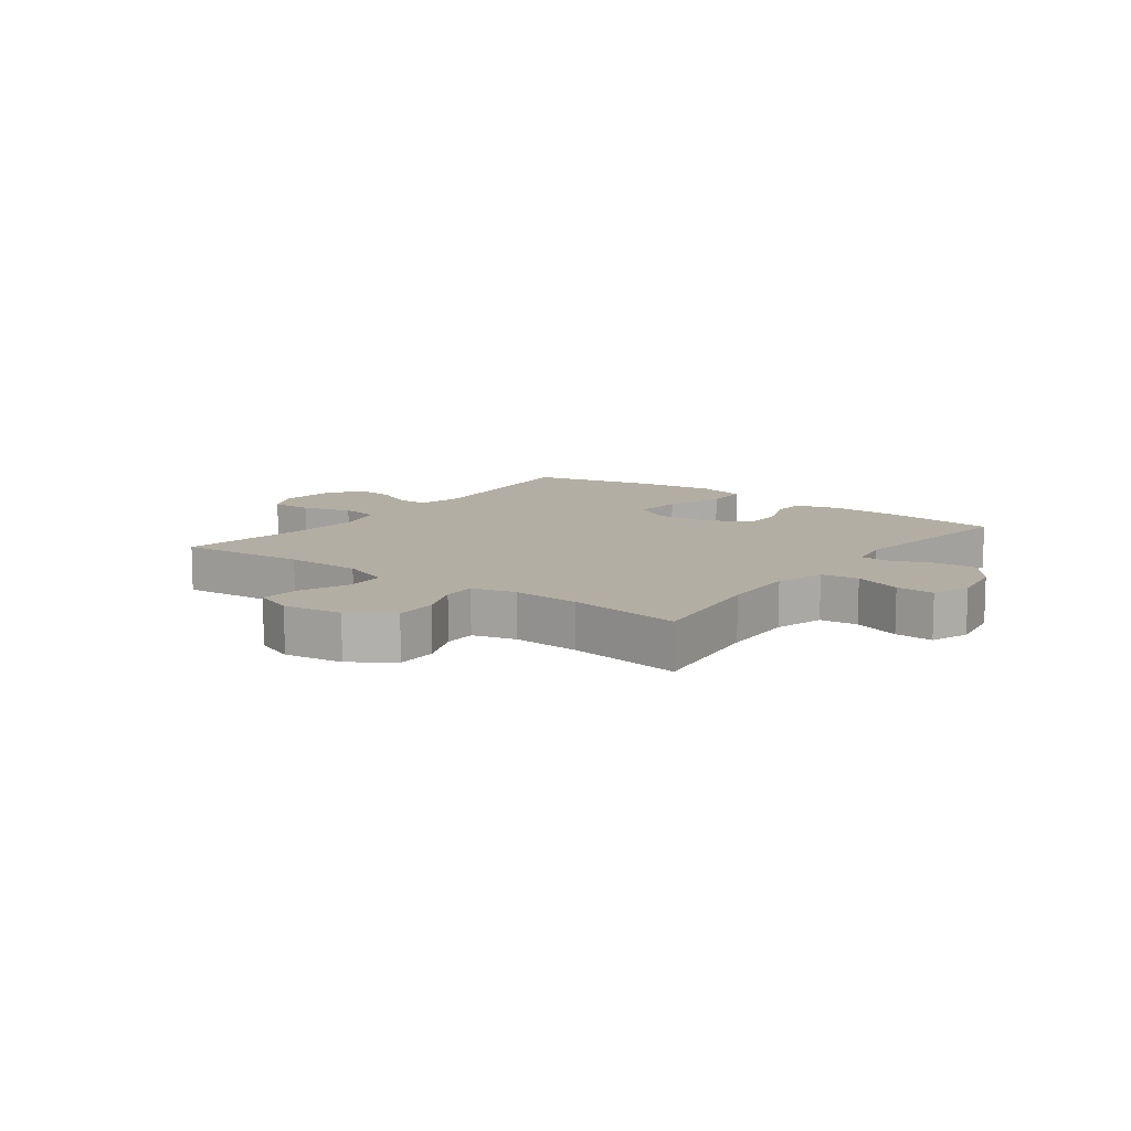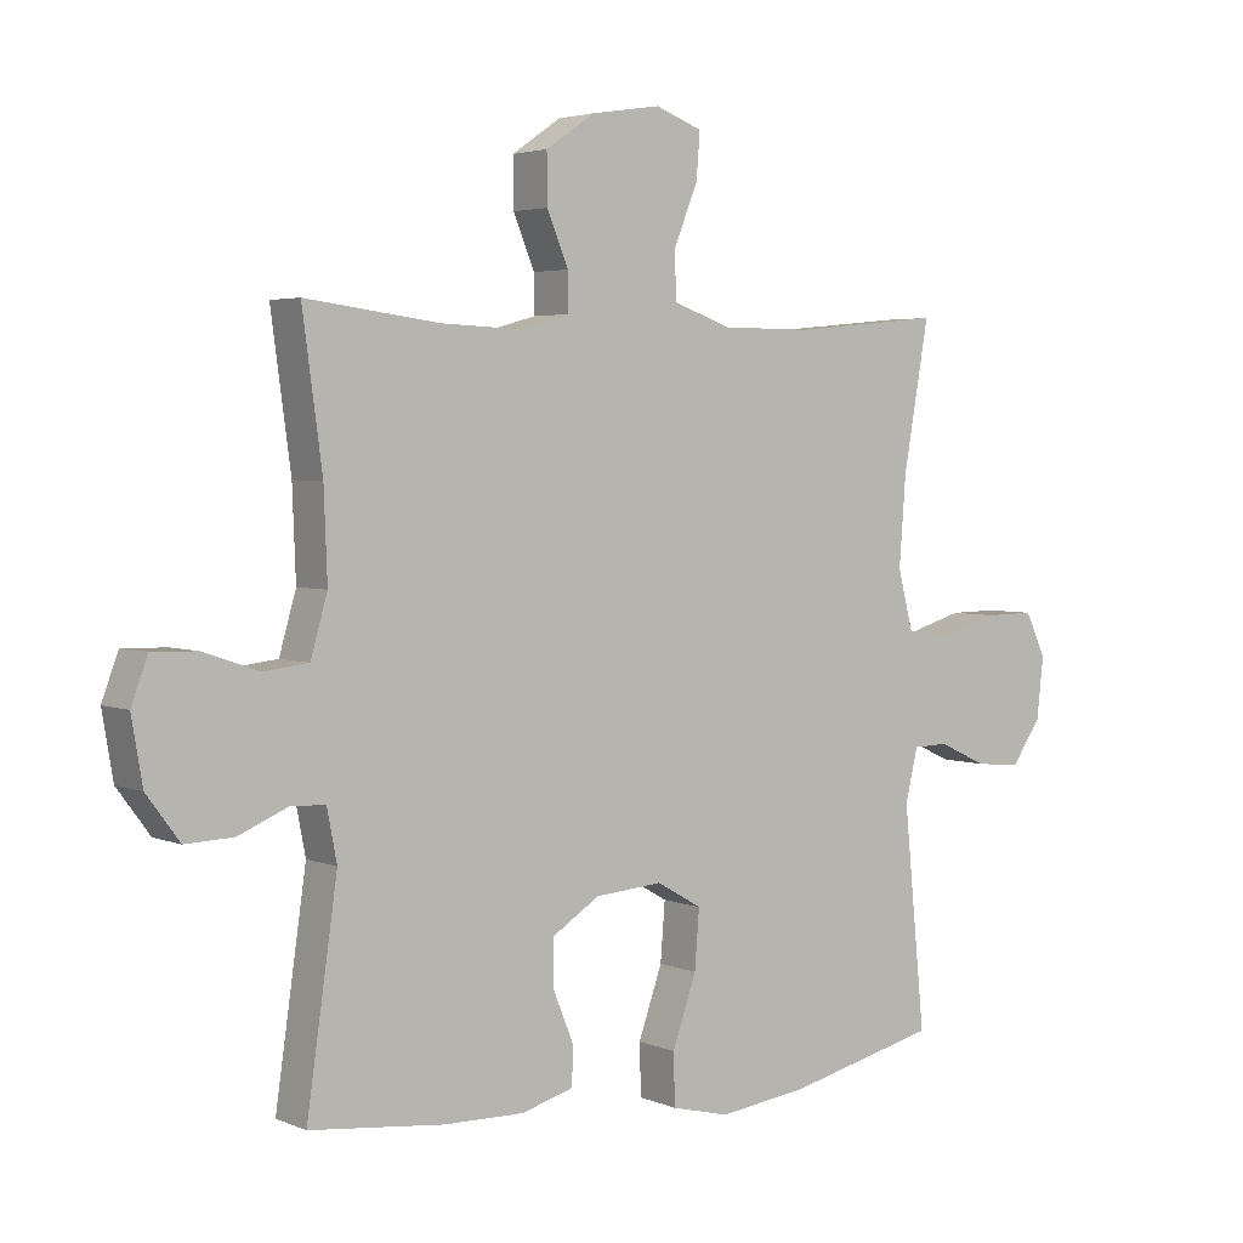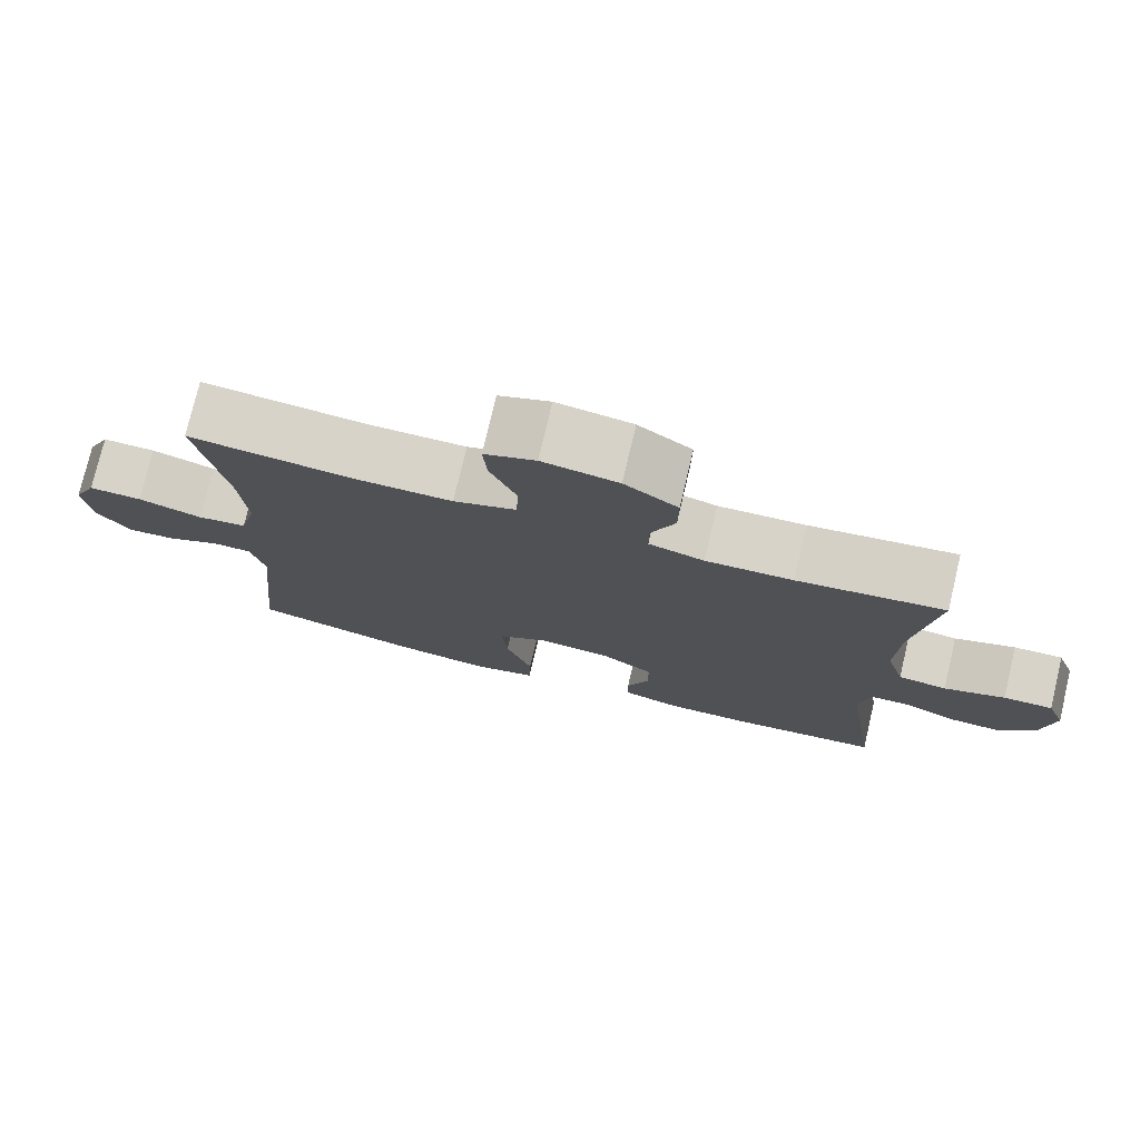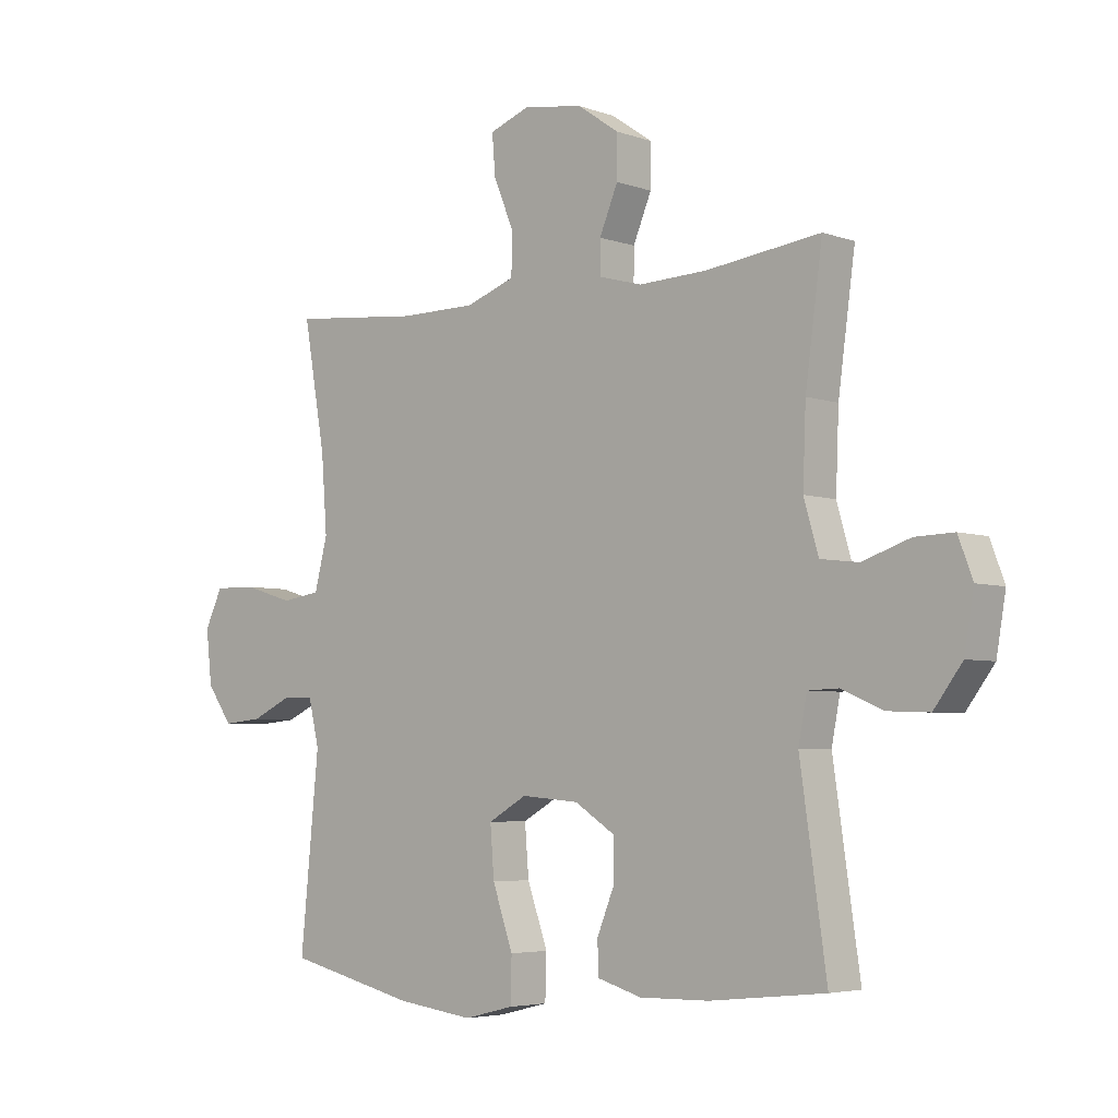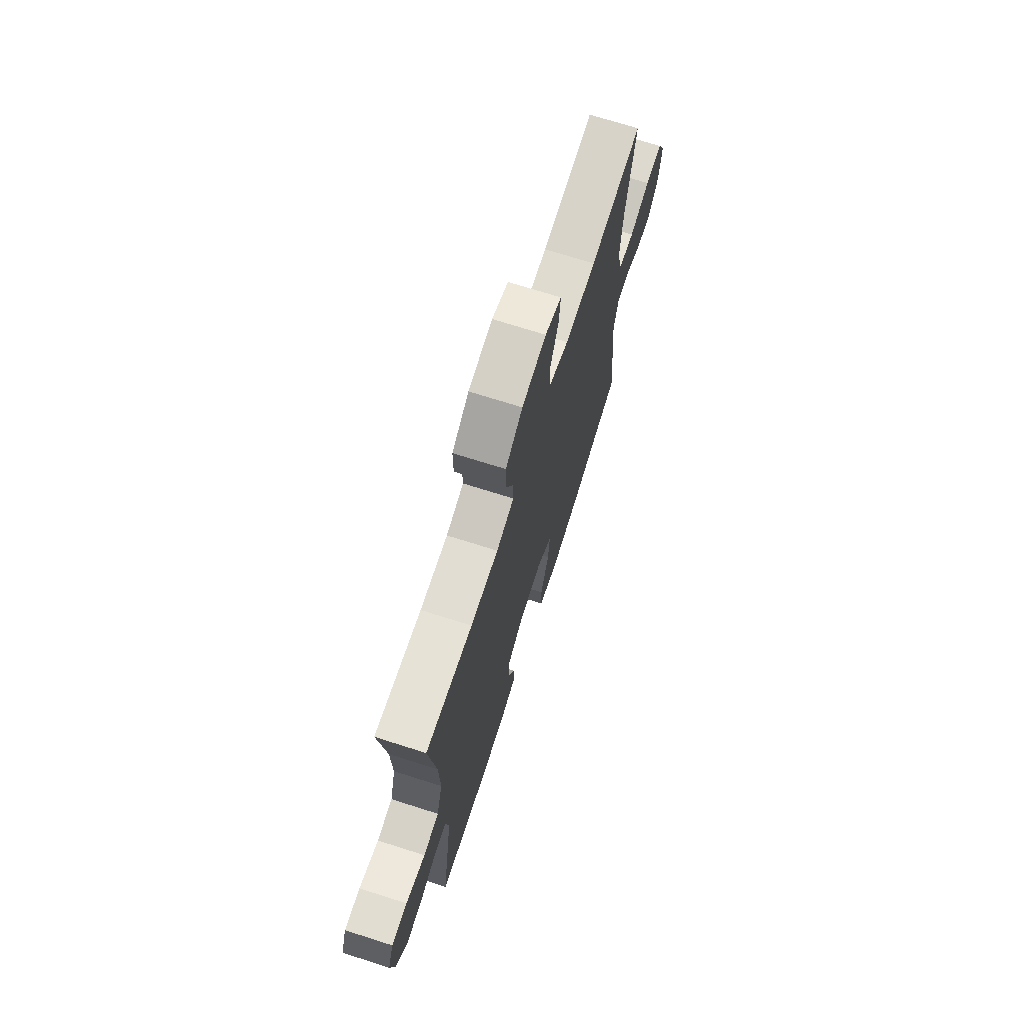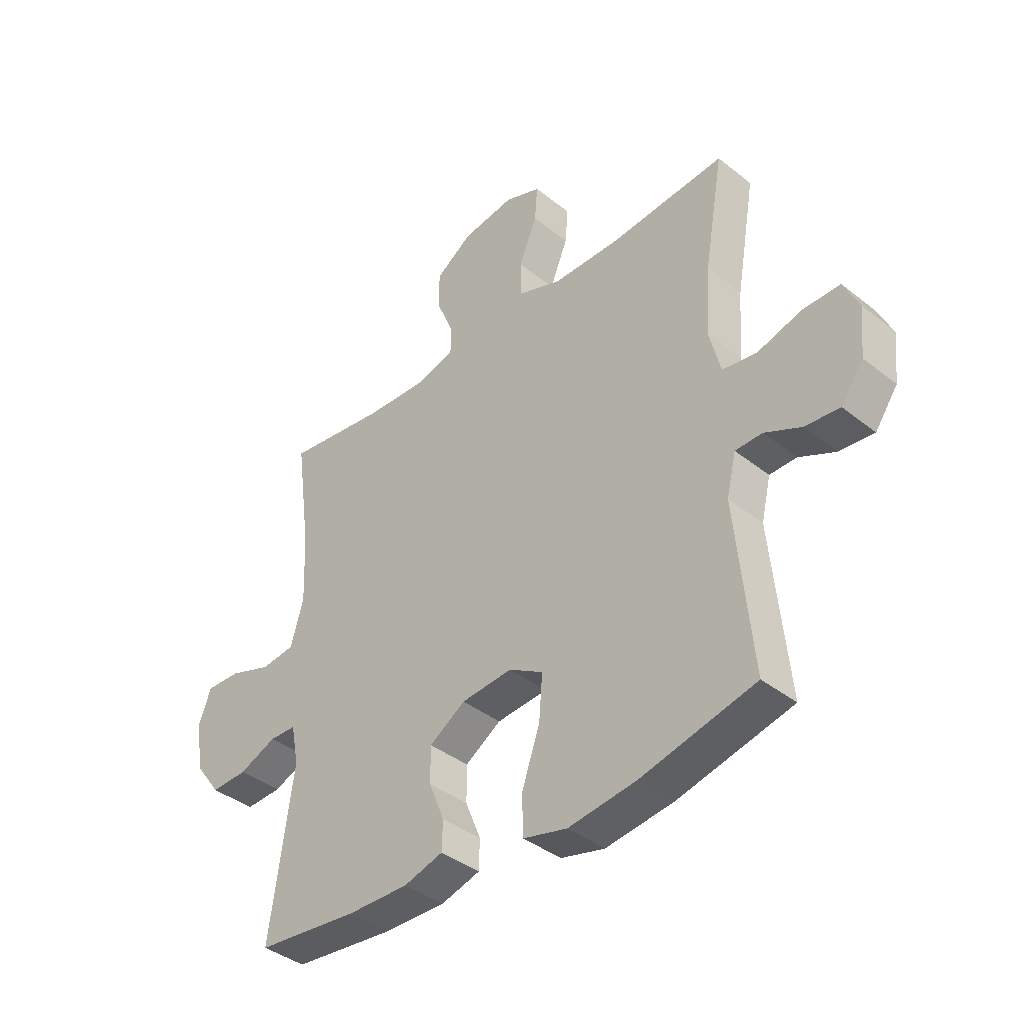
<metadata>
{"format":"obj","ext":"obj","renderer":"f3d","projection":"perspective","resolution":1024,"background":"white","views":[{"elev":10.9,"azim":36.8,"up":"+Y"},{"elev":3.6,"azim":143.5,"up":"+Z"},{"elev":76.3,"azim":13.3,"up":"+Z"},{"elev":-4.7,"azim":41.6,"up":"+Z"},{"elev":70.8,"azim":107.7,"up":"+Z"},{"elev":-39.3,"azim":-134.7,"up":"+Z"}]}
</metadata>
<code>
o path6782
v 0.3043 0.0375 0.4496
v 0.1868 0.0375 0.4448
v 0.1123 0.0375 0.4654
v 0.1127 0.0375 0.5218
v 0.1445 0.0375 0.5979
v 0.1451 0.0375 0.6708
v 0.07297 0.0375 0.7203
v -0.02942 0.0375 0.7361
v -0.09871 0.0375 0.7102
v -0.09323 0.0375 0.6413
v -0.05803 0.0375 0.5555
v -0.05991 0.0375 0.4853
v -0.1451 0.0375 0.4548
v -0.2774 0.0375 0.4541
v -0.4995 0.0375 0.4754
v -0.4619 0.0375 0.2588
v -0.452 0.0375 0.1282
v -0.4743 0.0375 0.04052
v -0.5412 0.0375 0.03049
v -0.6279 0.0375 0.05641
v -0.7001 0.0375 0.05754
v -0.7308 0.0375 -0.007088
v -0.7204 0.0375 -0.09938
v -0.6767 0.0375 -0.1614
v -0.6095 0.0375 -0.1553
v -0.5386 0.0375 -0.1222
v -0.4861 0.0375 -0.1235
v -0.4676 0.0375 -0.2014
v -0.4995 0.0375 -0.5265
v -0.2774 0.0375 -0.5801
v -0.1449 0.0375 -0.5976
v -0.05955 0.0375 -0.5764
v -0.05738 0.0375 -0.5001
v -0.09277 0.0375 -0.3983
v -0.09959 0.0375 -0.312
v -0.03306 0.0375 -0.2738
v 0.06624 0.0375 -0.2822
v 0.1364 0.0375 -0.3272
v 0.136 0.0375 -0.3968
v 0.1061 0.0375 -0.4709
v 0.1079 0.0375 -0.5271
v 0.1842 0.0375 -0.5496
v 0.3029 0.0375 -0.5475
v 0.5022 0.0375 -0.5265
v 0.4566 0.0375 -0.209
v 0.4713 0.0375 -0.1328
v 0.5231 0.0375 -0.1311
v 0.5959 0.0375 -0.162
v 0.667 0.0375 -0.1649
v 0.7159 0.0375 -0.09904
v 0.7321 0.0375 -0.003605
v 0.7075 0.0375 0.06247
v 0.641 0.0375 0.0604
v 0.5584 0.0375 0.03222
v 0.4926 0.0375 0.04015
v 0.4677 0.0375 0.127
v 0.4728 0.0375 0.2578
v 0.5022 0.0375 0.4754
v 0.3043 -0.0375 0.4496
v 0.1868 -0.0375 0.4448
v 0.1123 -0.0375 0.4654
v 0.1127 -0.0375 0.5218
v 0.1445 -0.0375 0.5979
v 0.1451 -0.0375 0.6708
v 0.07297 -0.0375 0.7203
v -0.02942 -0.0375 0.7361
v -0.09871 -0.0375 0.7102
v -0.09323 -0.0375 0.6413
v -0.05803 -0.0375 0.5555
v -0.05991 -0.0375 0.4853
v -0.1451 -0.0375 0.4548
v -0.2774 -0.0375 0.4541
v -0.4995 -0.0375 0.4754
v -0.4619 -0.0375 0.2588
v -0.452 -0.0375 0.1282
v -0.4743 -0.0375 0.04052
v -0.5412 -0.0375 0.03049
v -0.6279 -0.0375 0.05641
v -0.7001 -0.0375 0.05754
v -0.7308 -0.0375 -0.007088
v -0.7204 -0.0375 -0.09938
v -0.6767 -0.0375 -0.1614
v -0.6095 -0.0375 -0.1553
v -0.5386 -0.0375 -0.1222
v -0.4861 -0.0375 -0.1235
v -0.4676 -0.0375 -0.2014
v -0.4995 -0.0375 -0.5265
v -0.2774 -0.0375 -0.5801
v -0.1449 -0.0375 -0.5976
v -0.05955 -0.0375 -0.5764
v -0.05738 -0.0375 -0.5001
v -0.09277 -0.0375 -0.3983
v -0.09959 -0.0375 -0.312
v -0.03306 -0.0375 -0.2738
v 0.06624 -0.0375 -0.2822
v 0.1364 -0.0375 -0.3272
v 0.136 -0.0375 -0.3968
v 0.1061 -0.0375 -0.4709
v 0.1079 -0.0375 -0.5271
v 0.1842 -0.0375 -0.5496
v 0.3029 -0.0375 -0.5475
v 0.5022 -0.0375 -0.5265
v 0.4566 -0.0375 -0.209
v 0.4713 -0.0375 -0.1328
v 0.5231 -0.0375 -0.1311
v 0.5959 -0.0375 -0.162
v 0.667 -0.0375 -0.1649
v 0.7159 -0.0375 -0.09904
v 0.7321 -0.0375 -0.003605
v 0.7075 -0.0375 0.06247
v 0.641 -0.0375 0.0604
v 0.5584 -0.0375 0.03222
v 0.4926 -0.0375 0.04015
v 0.4677 -0.0375 0.127
v 0.4728 -0.0375 0.2578
v 0.5022 -0.0375 0.4754
v 0.7159 0.0375 -0.09904
v 0.7321 0.0375 -0.003605
v 0.7075 0.0375 0.06247
v 0.7075 0.0375 0.06247
v 0.667 0.0375 -0.1649
v 0.641 0.0375 0.0604
v 0.5959 0.0375 -0.162
v 0.5584 0.0375 0.03222
v 0.5231 0.0375 -0.1311
v 0.4926 0.0375 0.04015
v 0.4926 0.0375 0.04015
v 0.4713 0.0375 -0.1328
v 0.4713 0.0375 -0.1328
v 0.4677 0.0375 0.127
v 0.4728 0.0375 0.2578
v 0.5022 0.0375 0.4754
v 0.5022 0.0375 0.4754
v 0.4566 0.0375 -0.209
v 0.5022 0.0375 -0.5265
v 0.5022 0.0375 -0.5265
v 0.3043 0.0375 0.4496
v 0.3029 0.0375 -0.5475
v 0.1868 0.0375 0.4448
v 0.1842 0.0375 -0.5496
v 0.1123 0.0375 0.4654
v 0.1123 0.0375 0.4654
v 0.1079 0.0375 -0.5271
v 0.1079 0.0375 -0.5271
v 0.1364 0.0375 -0.3272
v 0.136 0.0375 -0.3968
v 0.1445 0.0375 0.5979
v 0.1451 0.0375 0.6708
v 0.07297 0.0375 0.7203
v 0.1127 0.0375 0.5218
v 0.06624 0.0375 -0.2822
v 0.1061 0.0375 -0.4709
v -0.02942 0.0375 0.7361
v -0.03306 0.0375 -0.2738
v -0.09871 0.0375 0.7102
v -0.09871 0.0375 0.7102
v -0.09959 0.0375 -0.312
v -0.09959 0.0375 -0.312
v -0.05803 0.0375 0.5555
v -0.05991 0.0375 0.4853
v -0.05991 0.0375 0.4853
v -0.05955 0.0375 -0.5764
v -0.05955 0.0375 -0.5764
v -0.05738 0.0375 -0.5001
v -0.09277 0.0375 -0.3983
v -0.09323 0.0375 0.6413
v -0.1449 0.0375 -0.5976
v -0.1451 0.0375 0.4548
v -0.2774 0.0375 -0.5801
v -0.2774 0.0375 0.4541
v -0.4995 0.0375 -0.5265
v -0.4995 0.0375 -0.5265
v -0.452 0.0375 0.1282
v -0.4743 0.0375 0.04052
v -0.4743 0.0375 0.04052
v -0.4619 0.0375 0.2588
v -0.4861 0.0375 -0.1235
v -0.4861 0.0375 -0.1235
v -0.4676 0.0375 -0.2014
v -0.4995 0.0375 0.4754
v -0.4995 0.0375 0.4754
v -0.5412 0.0375 0.03049
v -0.5386 0.0375 -0.1222
v -0.6095 0.0375 -0.1553
v -0.6279 0.0375 0.05641
v -0.6767 0.0375 -0.1614
v -0.7001 0.0375 0.05754
v -0.7001 0.0375 0.05754
v -0.7204 0.0375 -0.09938
v -0.7308 0.0375 -0.007088
v 0.7159 -0.0375 -0.09904
v 0.7321 -0.0375 -0.003605
v 0.7075 -0.0375 0.06247
v 0.7075 -0.0375 0.06247
v 0.667 -0.0375 -0.1649
v 0.641 -0.0375 0.0604
v 0.5959 -0.0375 -0.162
v 0.5584 -0.0375 0.03222
v 0.5231 -0.0375 -0.1311
v 0.4926 -0.0375 0.04015
v 0.4926 -0.0375 0.04015
v 0.4713 -0.0375 -0.1328
v 0.4713 -0.0375 -0.1328
v 0.4677 -0.0375 0.127
v 0.4728 -0.0375 0.2578
v 0.5022 -0.0375 0.4754
v 0.5022 -0.0375 0.4754
v 0.4566 -0.0375 -0.209
v 0.5022 -0.0375 -0.5265
v 0.5022 -0.0375 -0.5265
v 0.3043 -0.0375 0.4496
v 0.3029 -0.0375 -0.5475
v 0.1868 -0.0375 0.4448
v 0.1842 -0.0375 -0.5496
v 0.1123 -0.0375 0.4654
v 0.1123 -0.0375 0.4654
v 0.1079 -0.0375 -0.5271
v 0.1079 -0.0375 -0.5271
v 0.1364 -0.0375 -0.3272
v 0.136 -0.0375 -0.3968
v 0.1445 -0.0375 0.5979
v 0.1451 -0.0375 0.6708
v 0.07297 -0.0375 0.7203
v 0.1127 -0.0375 0.5218
v 0.06624 -0.0375 -0.2822
v 0.1061 -0.0375 -0.4709
v -0.02942 -0.0375 0.7361
v -0.03306 -0.0375 -0.2738
v -0.09871 -0.0375 0.7102
v -0.09871 -0.0375 0.7102
v -0.09959 -0.0375 -0.312
v -0.09959 -0.0375 -0.312
v -0.05803 -0.0375 0.5555
v -0.05991 -0.0375 0.4853
v -0.05991 -0.0375 0.4853
v -0.05955 -0.0375 -0.5764
v -0.05955 -0.0375 -0.5764
v -0.05738 -0.0375 -0.5001
v -0.09277 -0.0375 -0.3983
v -0.09323 -0.0375 0.6413
v -0.1449 -0.0375 -0.5976
v -0.1451 -0.0375 0.4548
v -0.2774 -0.0375 -0.5801
v -0.2774 -0.0375 0.4541
v -0.4995 -0.0375 -0.5265
v -0.4995 -0.0375 -0.5265
v -0.452 -0.0375 0.1282
v -0.4743 -0.0375 0.04052
v -0.4743 -0.0375 0.04052
v -0.4619 -0.0375 0.2588
v -0.4861 -0.0375 -0.1235
v -0.4861 -0.0375 -0.1235
v -0.4676 -0.0375 -0.2014
v -0.4995 -0.0375 0.4754
v -0.4995 -0.0375 0.4754
v -0.5412 -0.0375 0.03049
v -0.5386 -0.0375 -0.1222
v -0.6095 -0.0375 -0.1553
v -0.6279 -0.0375 0.05641
v -0.6767 -0.0375 -0.1614
v -0.7001 -0.0375 0.05754
v -0.7001 -0.0375 0.05754
v -0.7204 -0.0375 -0.09938
v -0.7308 -0.0375 -0.007088
f 223 221 222
f 196 192 193
f 243 253 245
f 223 233 221
f 214 212 220
f 197 198 199
f 247 242 244
f 215 224 234
f 221 233 224
f 228 248 231
f 192 196 191
f 198 191 196
f 243 231 253
f 211 205 206
f 233 223 240
f 205 213 204
f 247 244 250
f 228 215 242
f 240 227 229
f 228 242 247
f 251 256 257
f 263 259 264
f 251 248 256
f 200 199 198
f 241 239 243
f 225 215 228
f 258 263 260
f 231 243 239
f 195 191 197
f 231 248 251
f 211 213 205
f 253 231 251
f 217 214 226
f 239 241 238
f 256 259 257
f 200 204 225
f 258 259 263
f 225 202 200
f 197 191 198
f 202 219 208
f 264 259 261
f 213 225 204
f 226 214 220
f 234 224 233
f 228 247 248
f 238 241 236
f 223 227 240
f 257 259 258
f 250 244 254
f 209 208 212
f 225 213 215
f 242 215 234
f 219 202 225
f 220 212 219
f 199 200 202
f 208 219 212
f 50 51 109 108
f 51 120 194 109
f 49 50 108 107
f 52 53 111 110
f 48 49 107 106
f 53 54 112 111
f 47 48 106 105
f 54 127 201 112
f 129 47 105 203
f 55 56 114 113
f 57 133 207 115
f 56 57 115 114
f 45 46 104 103
f 136 45 103 210
f 58 1 59 116
f 43 44 102 101
f 1 2 60 59
f 42 43 101 100
f 2 142 216 60
f 144 42 100 218
f 38 39 97 96
f 5 6 64 63
f 6 7 65 64
f 4 5 63 62
f 37 38 96 95
f 40 41 99 98
f 39 40 98 97
f 3 4 62 61
f 7 8 66 65
f 36 37 95 94
f 8 156 230 66
f 158 36 94 232
f 11 161 235 69
f 163 33 91 237
f 33 34 92 91
f 10 11 69 68
f 9 10 68 67
f 31 32 90 89
f 12 13 71 70
f 34 35 93 92
f 30 31 89 88
f 13 14 72 71
f 172 30 88 246
f 17 175 249 75
f 16 17 75 74
f 178 28 86 252
f 181 16 74 255
f 14 15 73 72
f 18 19 77 76
f 26 27 85 84
f 28 29 87 86
f 25 26 84 83
f 19 20 78 77
f 24 25 83 82
f 20 188 262 78
f 23 24 82 81
f 22 23 81 80
f 21 22 80 79
f 149 148 147
f 122 119 118
f 169 171 179
f 149 147 159
f 140 146 138
f 123 125 124
f 173 170 168
f 141 160 150
f 147 150 159
f 154 157 174
f 118 117 122
f 124 122 117
f 169 179 157
f 137 132 131
f 159 166 149
f 131 130 139
f 173 176 170
f 154 168 141
f 166 155 153
f 154 173 168
f 177 183 182
f 189 190 185
f 177 182 174
f 126 124 125
f 167 169 165
f 151 154 141
f 184 186 189
f 157 165 169
f 121 123 117
f 157 177 174
f 137 131 139
f 179 177 157
f 143 152 140
f 165 164 167
f 182 183 185
f 126 151 130
f 184 189 185
f 151 126 128
f 123 124 117
f 128 134 145
f 190 187 185
f 139 130 151
f 152 146 140
f 160 159 150
f 154 174 173
f 164 162 167
f 149 166 153
f 183 184 185
f 176 180 170
f 135 138 134
f 151 141 139
f 168 160 141
f 145 151 128
f 146 145 138
f 125 128 126
f 134 138 145

</code>
